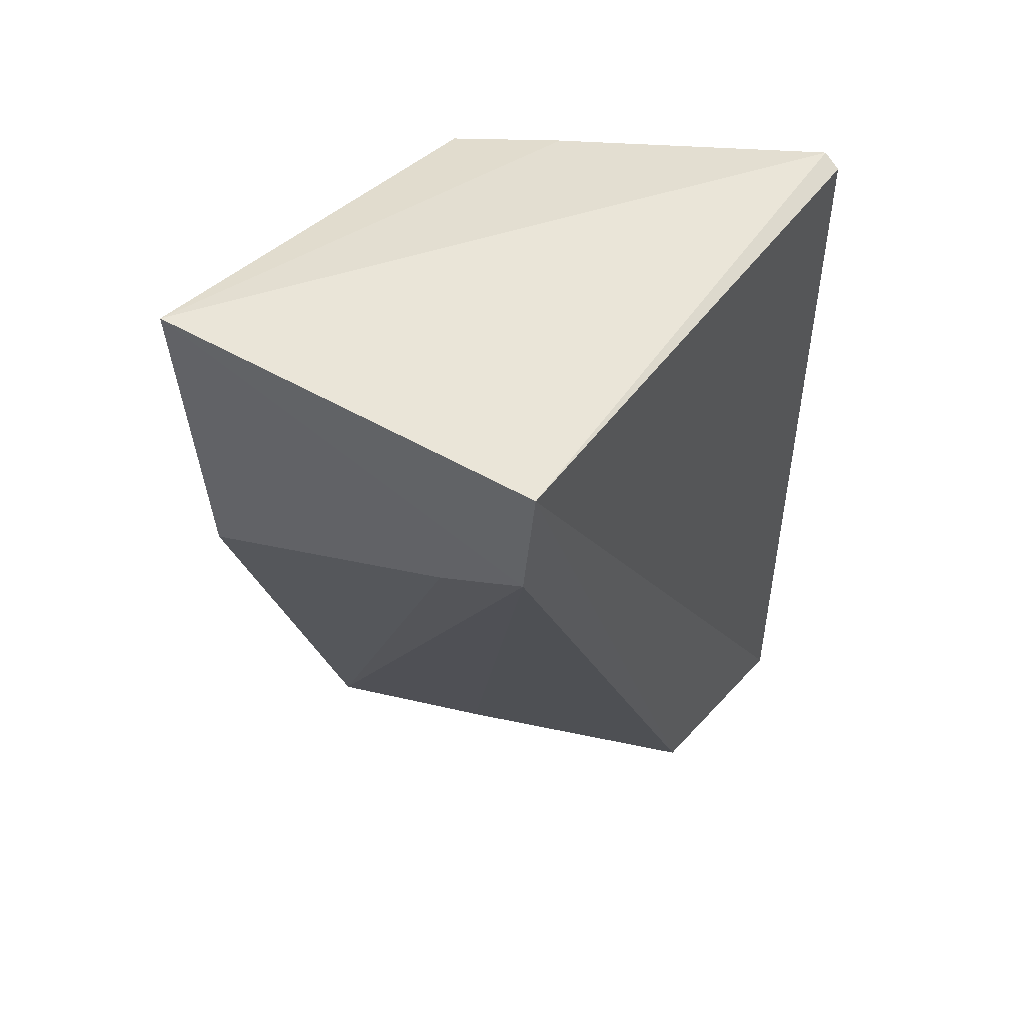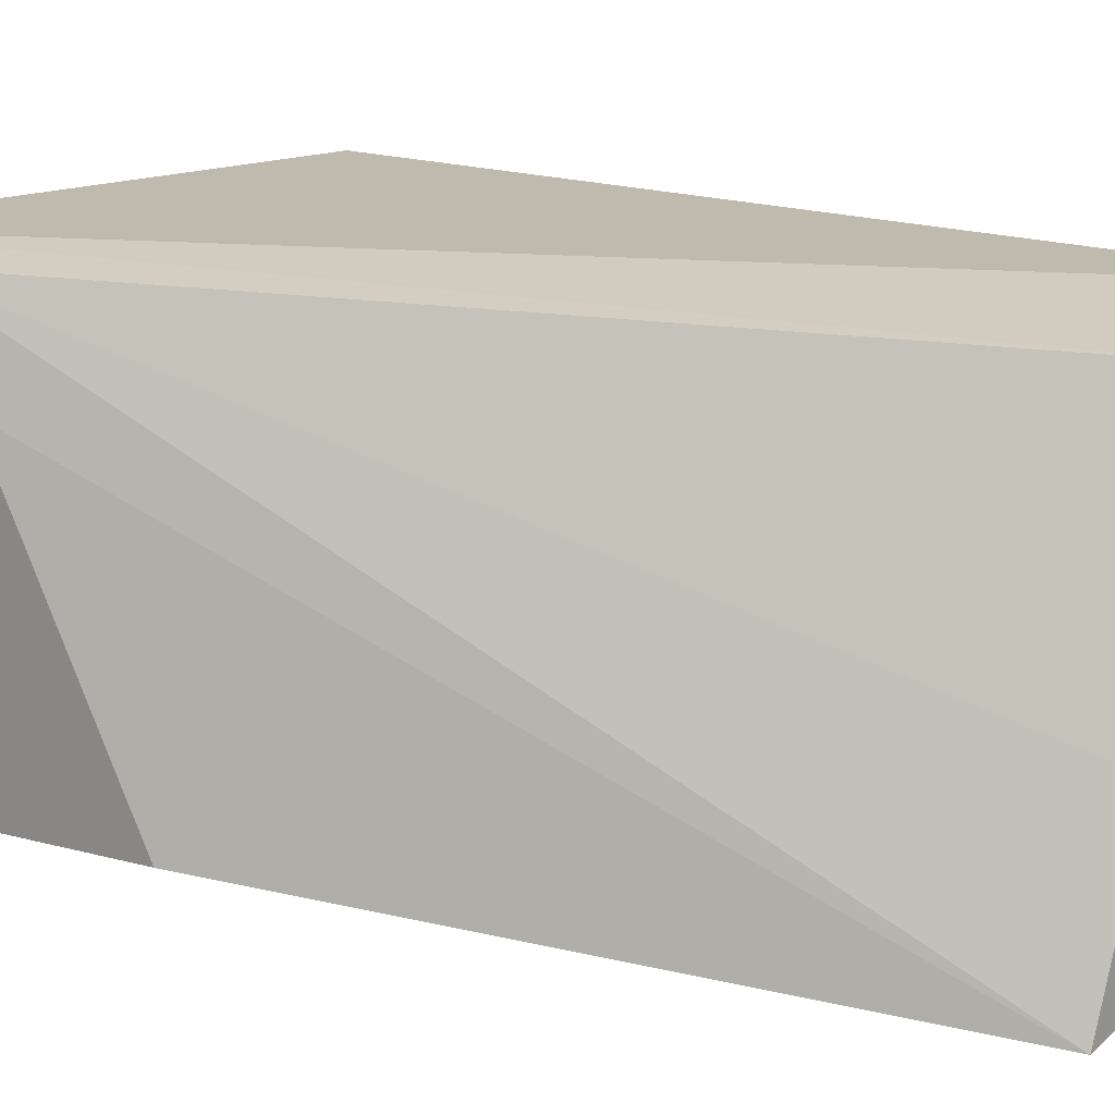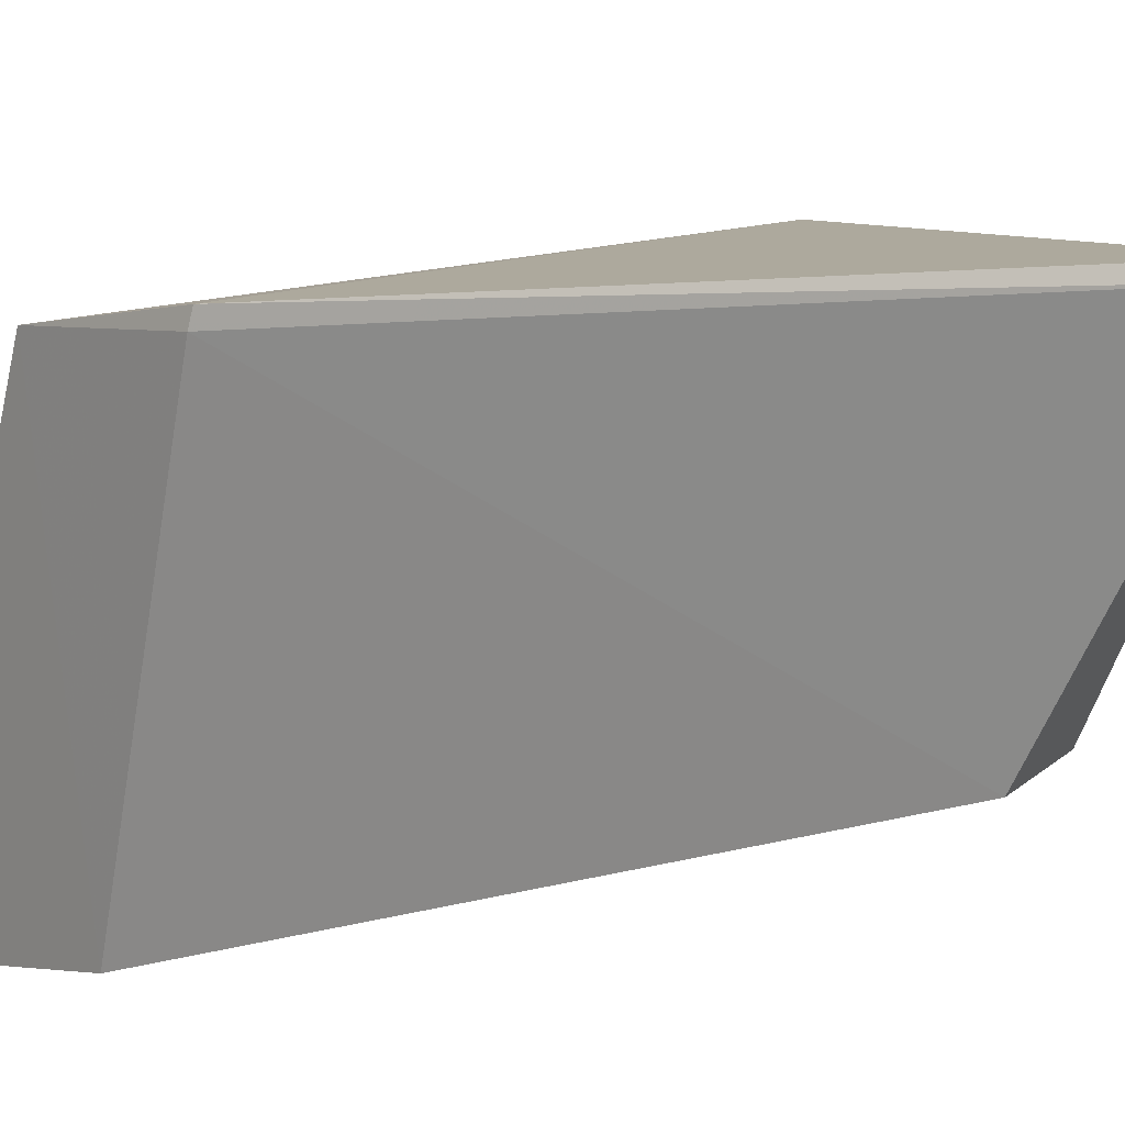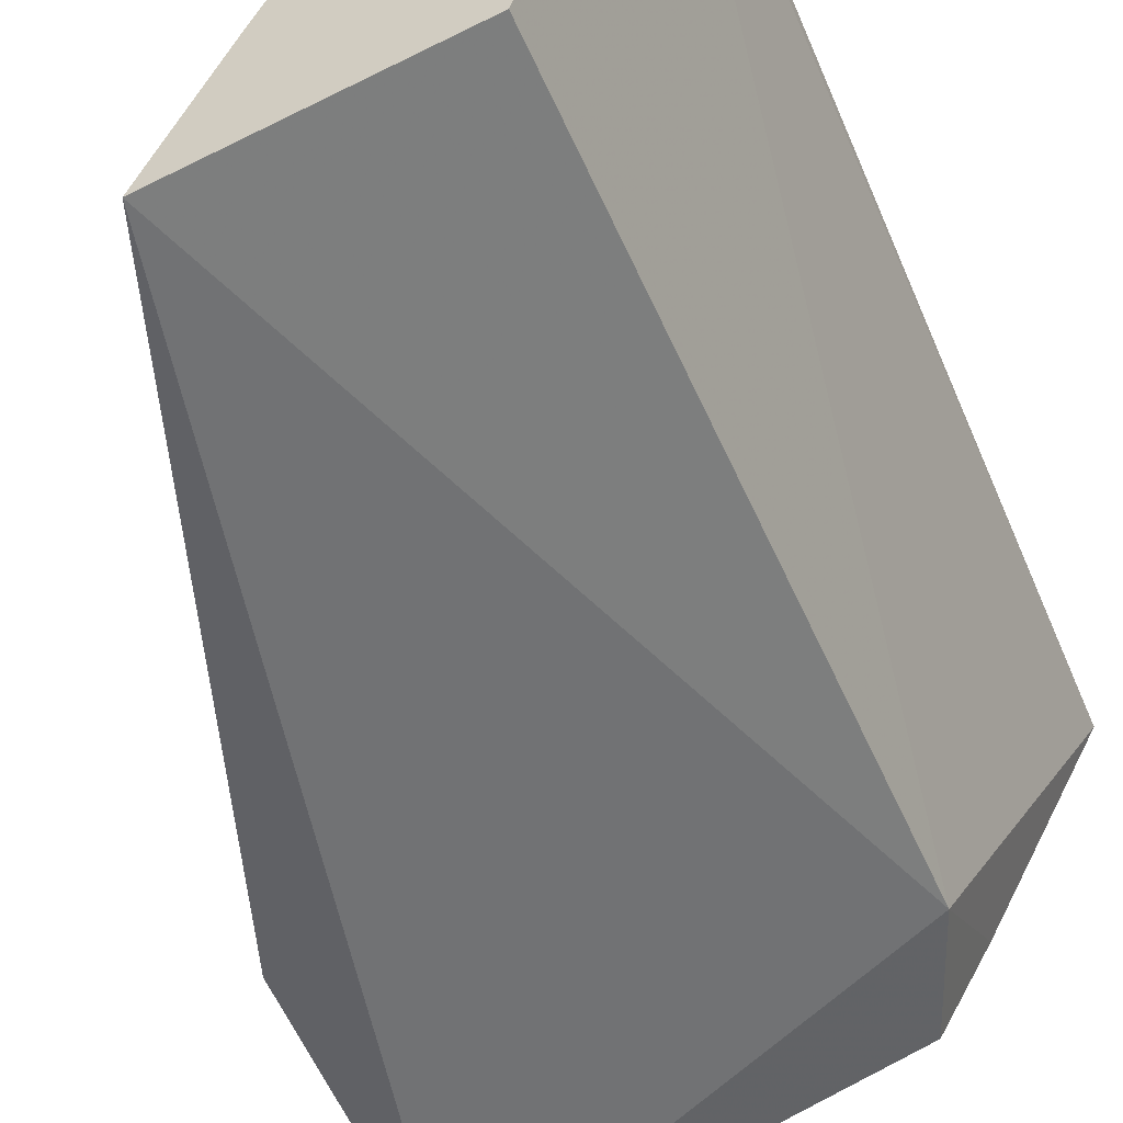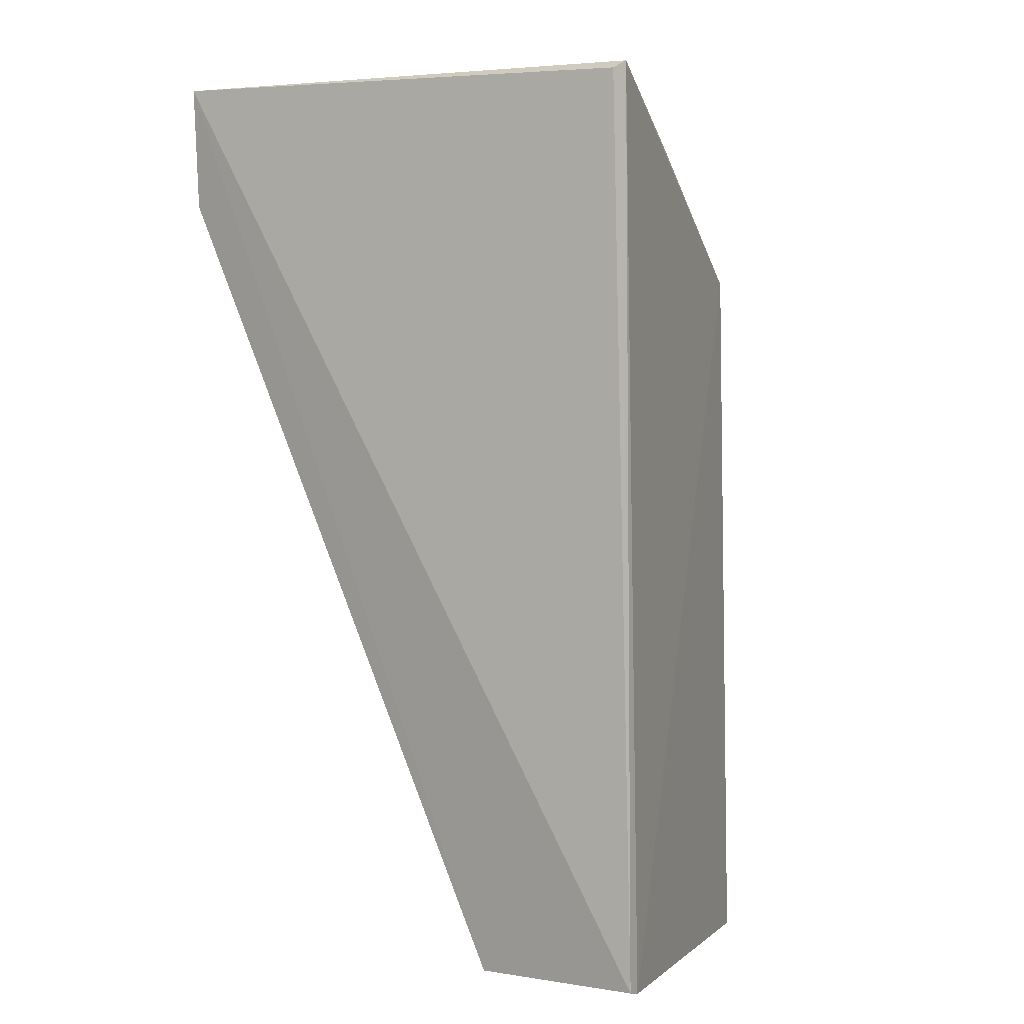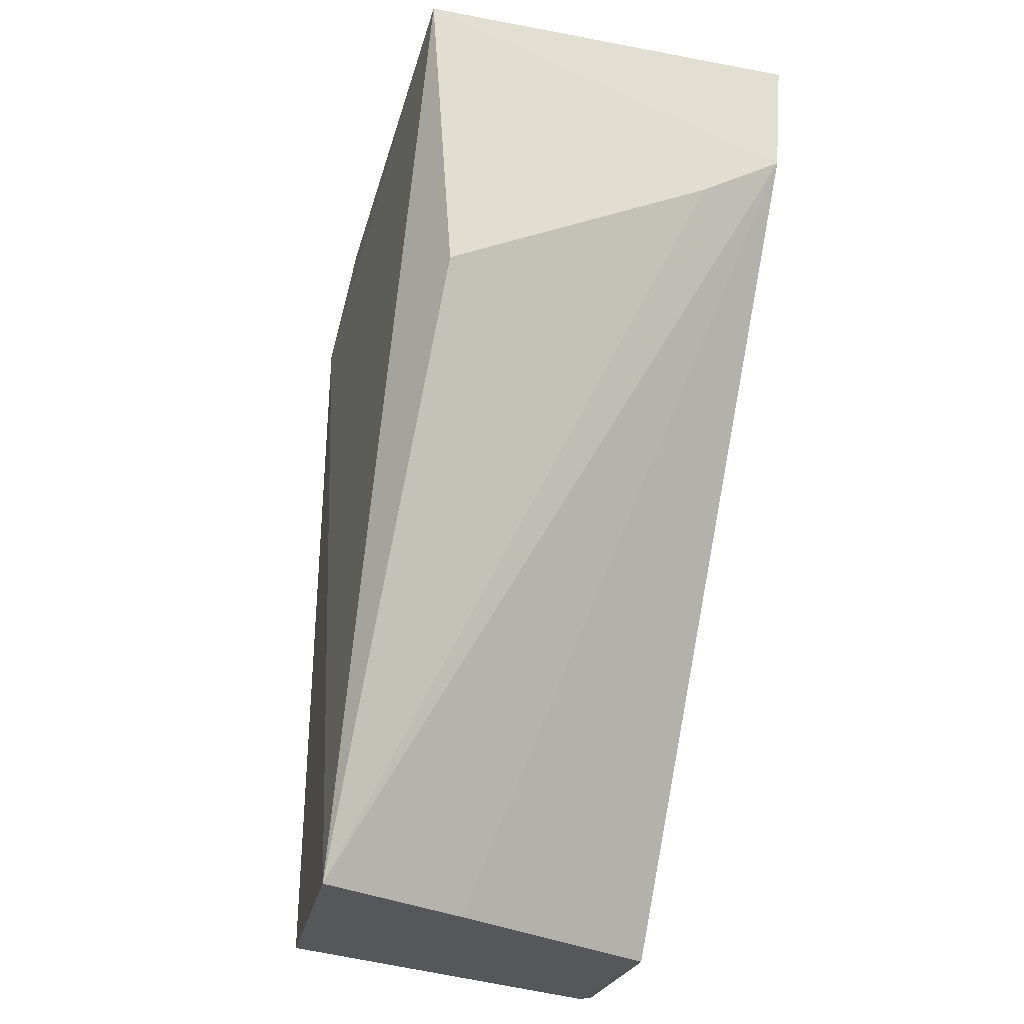
<metadata>
{"format":"obj","ext":"obj","renderer":"f3d","projection":"perspective","resolution":1024,"background":"white","views":[{"elev":52.0,"azim":-55.1,"up":"+Y"},{"elev":16.4,"azim":-51.9,"up":"+Z"},{"elev":7.8,"azim":52.3,"up":"+Z"},{"elev":-55.5,"azim":23.9,"up":"+Z"},{"elev":-0.8,"azim":34.7,"up":"+Y"},{"elev":-26.7,"azim":-111.1,"up":"+Y"}]}
</metadata>
<code>
v -0.007775 0.009576 0.03486
v -0.007156 -0.02068 0.03484
v -0.01088 0.003996 0.02199
v -0.02624 0.009973 0.02104
v -0.02624 0.01106 0.03523
v -0.01895 -0.0208 0.02032
v -0.01256 0.008088 0.02241
v -0.007647 0.009909 0.03426
v -0.01078 -0.0208 0.02171
v -0.02623 -0.0006512 0.02184
v -0.0135 -0.02082 0.03414
v -0.007194 -0.02079 0.03434
v -0.0111 0.00869 0.02587
v -0.0263 0.006705 0.03486
v -0.02628 0.004673 0.0317
v -0.01683 -0.02081 0.02588
f 5 2 1
f 6 4 3
f 7 3 4
f 8 1 2
f 8 5 1
f 8 4 5
f 9 6 3
f 10 4 6
f 11 2 5
f 11 6 9
f 12 8 2
f 12 3 8
f 12 9 3
f 12 11 9
f 12 2 11
f 13 8 3
f 13 3 7
f 13 7 4
f 13 4 8
f 14 5 4
f 14 11 5
f 15 10 6
f 15 6 14
f 15 14 4
f 15 4 10
f 16 14 6
f 16 6 11
f 16 11 14

</code>
